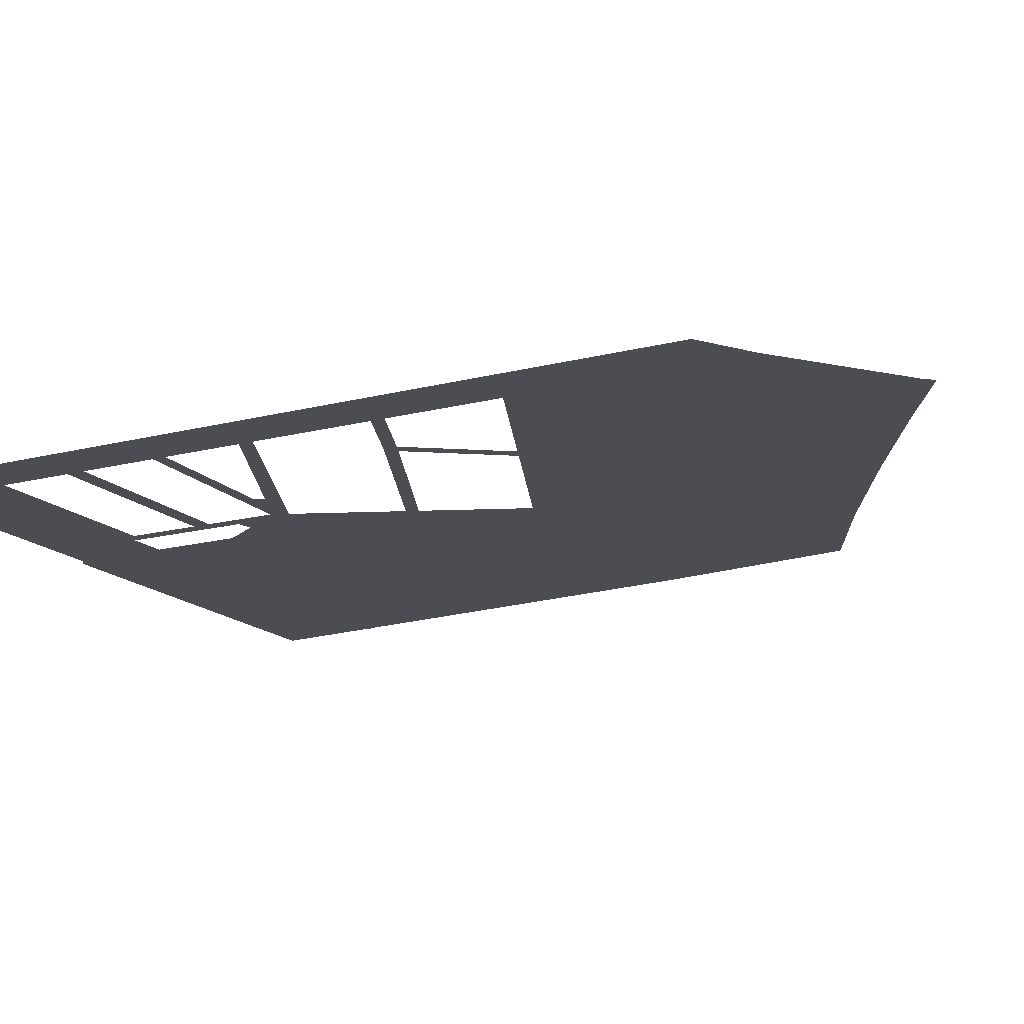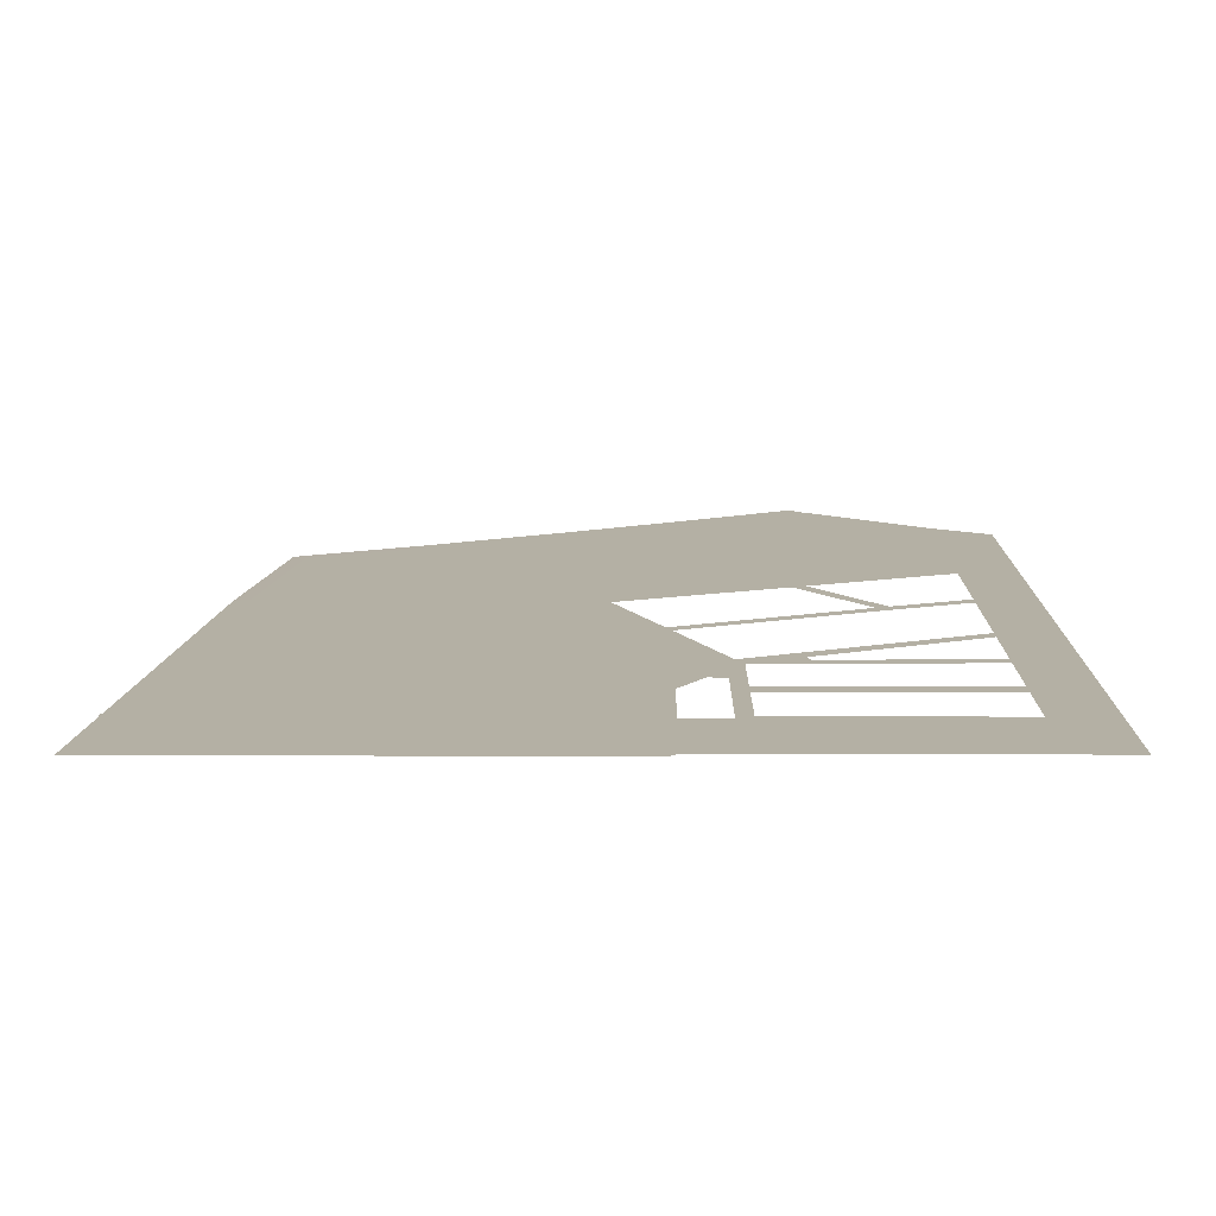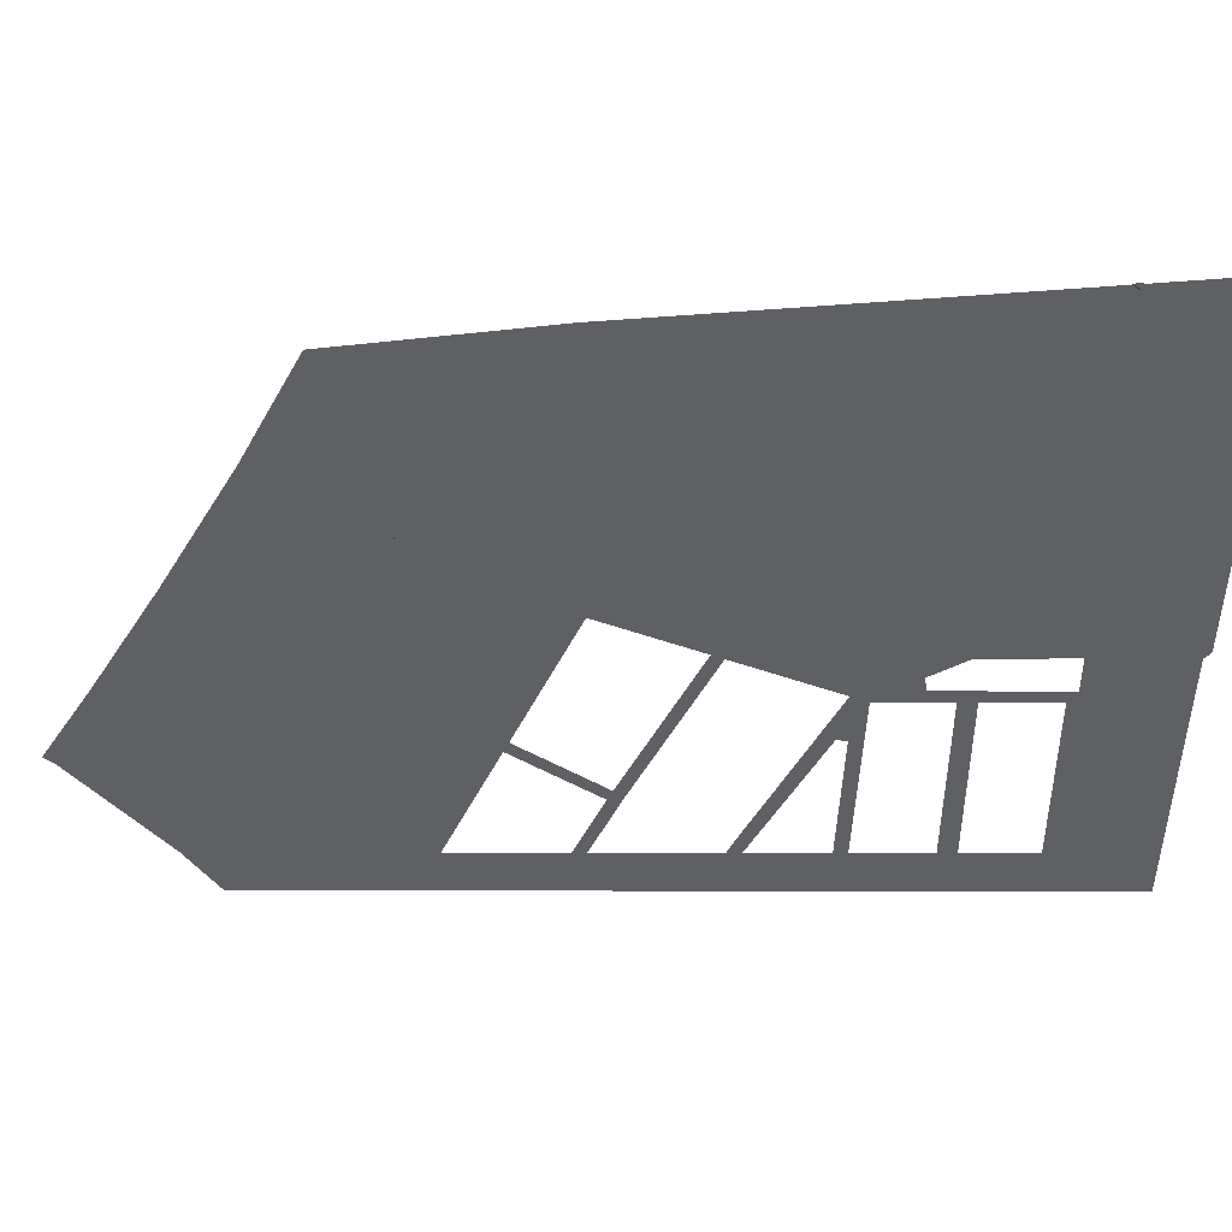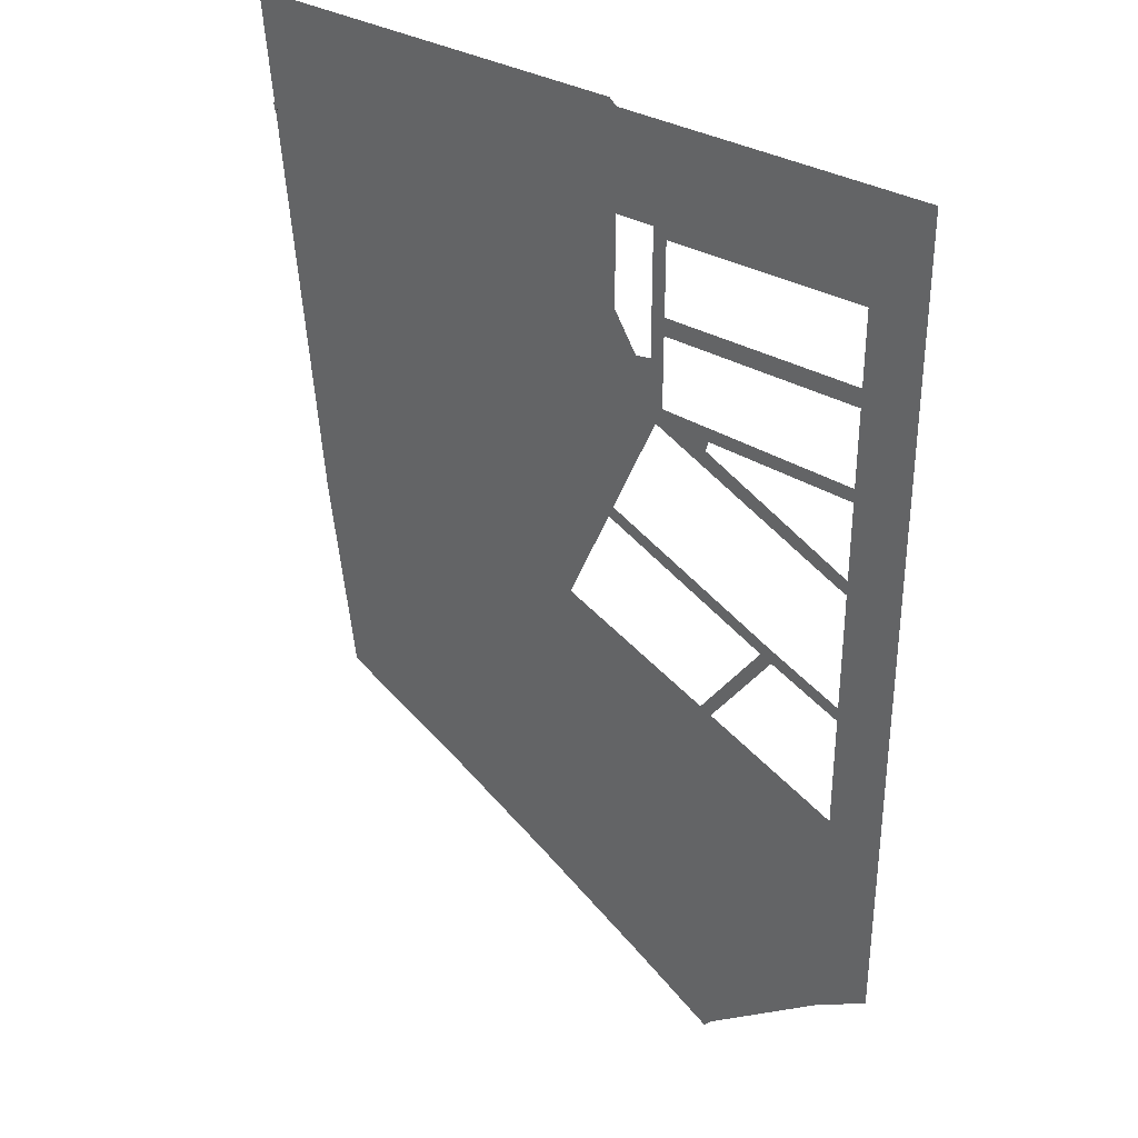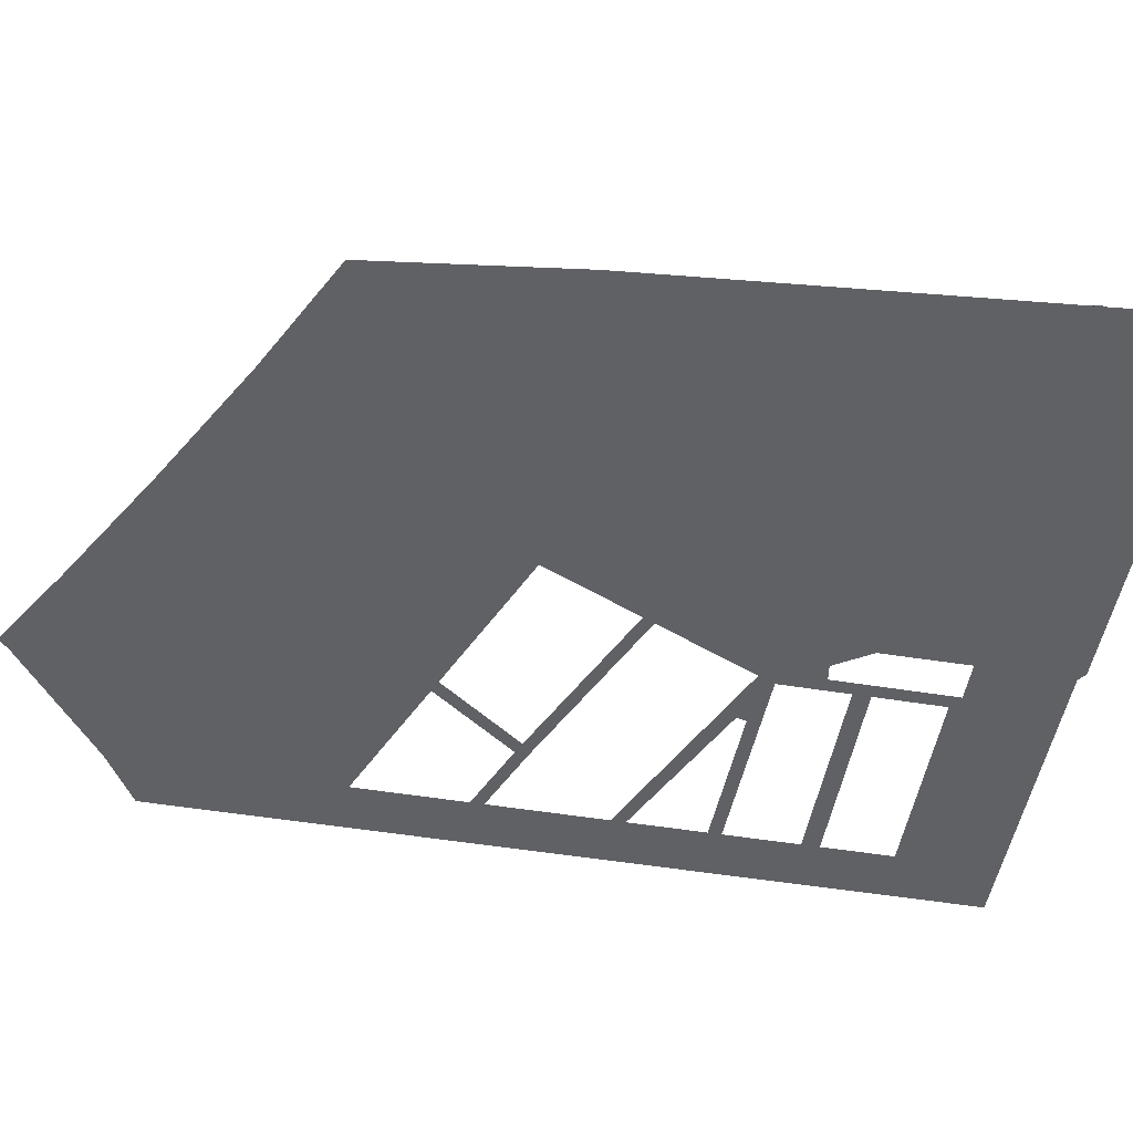
<metadata>
{"format":"obj","ext":"obj","renderer":"f3d","projection":"perspective","resolution":1024,"background":"white","views":[{"elev":-16.3,"azim":118.2,"up":"+Y"},{"elev":11.4,"azim":0.4,"up":"+Y"},{"elev":-43.6,"azim":-90.1,"up":"+Y"},{"elev":33.9,"azim":37.9,"up":"+Z"},{"elev":-50.1,"azim":-100.2,"up":"+Y"}]}
</metadata>
<code>
o Plane.017
v 124.7 67.81 192.1
v 152.8 67.81 -2.579
v 152.8 67.81 -139.7
v 124.7 67.81 -255.3
v 152.8 67.81 -237.6
v 18.16 67.81 192.1
v 152.8 67.81 192.1
v 152.8 67.81 -10.48
v 152.8 67.81 94.78
v 152.8 67.81 46.1
v 152.8 67.81 143.5
v 124.7 67.81 143.1
v 124.7 67.81 142.8
v 14.63 67.81 142
v 124.7 67.81 94.78
v 14.63 67.81 94.78
v 124.7 67.81 187.2
v 124.7 67.81 138
v 124.7 67.81 147.7
v 124.7 67.81 89.91
v 124.7 67.81 99.58
v 21.7 67.81 94.78
v 21.7 67.81 142.1
v 124.7 67.81 1.353
v 128.3 67.81 -2.579
v 124.7 67.81 -6.114
v 34.52 67.81 45.29
v 14.63 67.81 61.78
v 21.7 67.81 52.75
v -6.007 67.81 192.1
v -6.007 67.81 141.9
v -5.741 67.81 94.78
v 124.7 67.81 42.56
v 124.7 67.81 49.64
v 128.3 67.81 46.1
v 21.7 67.81 187.1
v 14.63 67.81 187.1
v 21.7 67.81 137.3
v 14.63 67.81 137.3
v 14.63 67.81 147
v 21.7 67.81 147.1
v 21.7 67.81 90.22
v 14.63 67.81 90.23
v 14.63 67.81 99.51
v 21.7 67.81 99.51
v 47.46 67.81 51.97
v 73.22 67.81 51.19
v 98.97 67.81 50.42
v 47.46 67.81 90.15
v 73.22 67.81 90.07
v 98.97 67.81 89.99
v 98.97 67.81 187.2
v 73.22 67.81 187.2
v 47.46 67.81 187.2
v 98.97 67.81 147.6
v 73.22 67.81 147.4
v 47.46 67.81 147.2
v 98.97 67.81 137.8
v 73.22 67.81 137.7
v 47.46 67.81 137.5
v 98.97 67.81 99.56
v 73.22 67.81 99.55
v 47.46 67.81 99.53
v 14.63 67.81 76.63
v 6.265 67.81 75.33
v -6.007 67.81 187.1
v -6.007 67.81 146.8
v 119.5 67.81 -141
v 124.7 67.81 -138.4
v 58.5 67.81 -308.6
v 62.92 67.81 -303.6
v 20.2 67.81 -277.5
v 13.67 67.81 -281.2
v 14.5 67.81 -274.1
v -42.19 67.81 -241
v -48.63 67.81 -244.9
v -47.95 67.81 -237.7
v -111.3 67.81 -202.6
v -117.5 67.81 -206.7
v -118.7 67.81 -198.7
v -111.1 67.81 -189.6
v 50.77 67.81 -111.4
v 44.58 67.81 -108.7
v 48.51 67.81 -103.2
v 54.7 67.81 -105.9
v -33.7 67.81 -74.92
v -40.88 67.81 -74.05
v -39.04 67.81 -67.46
v -33.86 67.81 -59.75
v -30.69 67.81 -69.03
v -172.4 67.81 -171.5
v -178.4 67.79 -175.8
v -62.3 67.81 188.8
v -59 67.81 195.4
v -55.71 67.81 188.8
v -122.5 67.81 188.8
v -129.2 67.81 188.8
v -126.2 67.81 195.4
v -209.3 67.81 188.8
v -216.5 67.81 195.4
v -105.8 67.81 -74.05
v -105.8 67.81 -67.46
v -99.16 67.81 -67.46
v -99.2 67.81 -74.05
v -192.2 67.81 -70.75
v -185.9 67.81 -67.46
v -185.1 67.81 -74.05
v -62.3 67.81 144.3
v -55.71 67.81 144.4
v -55.71 67.81 137.9
v -62.3 67.81 137.7
v -62.3 67.81 97.97
v -55.71 67.81 98.08
v -55.71 67.81 91.49
v -62.3 67.81 91.37
v -62.3 67.81 52.47
v -55.71 67.81 52.5
v -54.96 67.81 45.87
v -61.68 67.81 45.9
v 124.7 67.81 -6.114
v 119.6 67.81 -4.03
v 10.76 67.81 43.47
v -13.79 67.81 188.8
v -9.896 67.81 195.4
v -13.8 67.81 138.5
v -13.79 67.81 145.1
v -12.02 67.81 91.49
v -14.03 67.81 98.08
v 90.16 67.81 -54.53
v 87.28 67.81 -60.47
v 81.14 67.81 -57.71
v 85.05 67.81 -52.26
v 124.7 67.81 -76.5
v 124.7 67.81 -69.33
v -5.365 67.81 -10.44
v -7.981 67.81 -16.49
v -14.6 67.81 -15.2
v -11.8 67.81 -8.706
v -51.02 67.81 -7.499
v -44.29 67.81 -7.519
v -42.97 67.81 -14.16
v -49.71 67.81 -14.07
v -118.3 67.81 142.6
v -117.7 67.81 136
v -124.3 67.81 135.8
v -124.9 67.81 142.4
v -211.8 67.81 143.9
v -204.8 67.81 140
v -204.2 67.81 133.5
v -211 67.81 134.9
v -207.3 67.81 140.5
v -211.4 67.81 135.3
v -212.2 67.81 139.5
v -200.5 67.81 93.29
v -199.9 67.81 86.71
v -206.8 67.81 89.59
v -120.7 67.81 95.99
v -114.1 67.81 96.21
v -113.5 67.81 89.64
v -120.1 67.81 89.42
v -116.5 67.81 50.11
v -109.9 67.81 50.4
v -109.3 67.81 43.83
v -115.9 67.81 43.54
v -196.3 67.81 46.63
v -195.7 67.81 40.06
v -202.6 67.81 42.9
v -191.1 67.81 -10.42
v -190.5 67.81 -17
v -197.4 67.81 -14.08
v -104.5 67.81 -8.539
v -103.9 67.81 -15.12
v -110.5 67.81 -15.25
v -111.1 67.81 -8.675
v -74.2 67.81 -141.6
v -81.31 67.81 -140.6
v -77.31 67.81 -134
v -70.76 67.81 -135.9
v -3.626 67.81 -175.9
v 0.2707 67.81 -170.5
v 6.257 67.81 -173.5
v 2.368 67.81 -178.9
v 124.7 67.81 -200.9
v 124.7 67.81 -194.1
v -111.9 67.81 -133.3
v -105.4 67.81 -134
v -106.1 67.81 -140.6
v -112.6 67.81 -139.9
v 64.93 67.81 -210.2
v 69.1 67.81 -204.9
v 78.25 67.81 -203.9
v 71.87 67.81 -212
v -179.2 67.81 -119.4
v -178.3 67.81 -126.3
v -185.4 67.8 -122.6
v 124.7 67.81 -136.1
v 124.7 67.81 -145
v 18.1 67.81 43.86
v 12.43 67.81 50.01
v -13.79 67.81 167
v -13.85 67.81 -257.6
v -79.62 67.81 -220.2
v 39.71 67.81 -242.1
v -19.91 67.81 -209.9
v -25.79 67.81 -206.8
v -92.74 67.81 -172.1
v 85.13 67.81 -126.2
v 5.44 67.81 -91.81
v 8.909 67.81 -86.13
v -145.5 67.81 -185.1
v -92.42 67.81 188.8
v -169.2 67.81 188.8
v -62.3 67.81 166.6
v -55.71 67.81 166.6
v -182.2 67.81 -96.74
v -108.9 67.81 -103.7
v -102.3 67.81 -104
v -70.04 67.81 -74.05
v -69.1 67.81 -67.46
v -127 67.81 165.6
v -120.4 67.81 165.7
v -145.5 67.81 -74.05
v -145.8 67.81 -67.46
v -207 67.81 164.4
v -62.3 67.81 117.8
v -55.71 67.81 118
v -62.3 67.81 71.92
v -55.71 67.81 71.99
v -56.35 67.81 19.2
v -49.62 67.81 19.18
v -0.5202 67.81 17.38
v 6.369 67.81 16.71
v -22.1 67.81 44.67
v -34.87 67.81 98.08
v -33.86 67.81 91.49
v -34.75 67.81 188.8
v -34.76 67.81 138.2
v -34.75 67.81 144.8
v 64.82 67.81 -80.47
v 70.99 67.81 -83.18
v -19.34 67.81 -42.76
v -44.37 67.81 -40.76
v -28.04 67.81 -8.113
v 39.84 67.81 -31.35
v 36.58 67.81 -37.1
v 107.4 67.81 -61.93
v 106 67.81 -68.48
v -122.5 67.81 115.9
v -115.9 67.81 116.1
v -202.4 67.81 113.4
v -164.3 67.81 134.7
v -164.9 67.81 141.2
v -90.01 67.81 136.9
v -90.31 67.81 143.5
v -198.1 67.81 66.67
v -118.3 67.81 69.76
v -111.7 67.81 70.02
v -87.9 67.81 90.51
v -88.2 67.81 97.09
v -160 67.81 88.06
v -160.6 67.81 94.64
v -113.5 67.81 17.43
v -106.9 67.81 17.64
v -193.4 67.81 14.82
v -85.5 67.81 44.86
v -86.11 67.81 51.44
v -155.8 67.81 41.8
v -156.4 67.81 48.37
v -188.2 67.81 -42.23
v -108.2 67.81 -41.36
v -101.5 67.81 -41.29
v -150.5 67.81 -16.13
v -151.1 67.81 -9.546
v -76.82 67.81 -14.59
v -77.78 67.81 -8.019
v -52.23 67.81 -105.4
v -59.09 67.81 -104
v 28.51 67.81 -142.4
v 22.42 67.81 -139.6
v -115.6 67.81 -169.3
v 94.29 67.81 -173
v -175.3 67.81 -148.9
v -91.34 67.81 -134
v 33.65 67.81 -194.5
v 37.68 67.81 -189.2
v -145.4 67.81 -133.1
v -145.6 67.81 -126.4
v -38.91 67.81 -158.7
v -35.24 67.81 -153.2
v 124.7 67.81 -37.72
v -13.92 67.81 118.3
v 124.7 67.81 -6.114
v 89.72 67.81 -121
v -21.64 67.81 51.25
v 68.87 67.81 19.92
v 0.2081 67.81 70.75
v -27.75 67.81 71.37
v -148.2 67.81 -41.79
v -72.96 67.81 -41.03
v -25.07 67.81 18.28
v -153.5 67.81 16.13
v -34.81 67.81 118.1
v -89.1 67.81 117
v -158.2 67.81 68.22
v -14.9 67.81 -122.5
v 124.7 67.81 -22.82
v -162.4 67.81 114.6
v 70.42 67.81 27.8
v 61.4 67.81 -157.7
v -81.64 67.81 18.42
v -145.5 67.81 -100.2
v -34.75 67.81 166.8
v -167 67.81 165
v -91.37 67.81 166.2
v -87 67.81 70.97
v -145.5 67.81 -159.1
v -80.69 67.81 -104
v -59.26 67.81 -189.5
v 9.9 67.81 -226
v 41.56 67.81 -290.5
v 46.04 67.81 -244.8
v 93.82 67.81 -279.4
v 98.3 67.81 -233.6
v 69.93 67.81 -262.1
v 124.7 67.81 -62.3
v 118.1 67.81 -66.49
v 14.3 67.81 -26.8
v 46.26 67.81 39.57
v -56.55 67.81 -150.2
v 43.49 67.81 31.89
v -33.56 67.81 -114
v -76 67.81 -180.8
v -95.45 67.81 -211.4
v -10.89 67.81 -77.58
v 17.24 67.81 -20.9
v -14.13 67.81 -83.36
v -53 67.81 -144.6
v 28.71 67.81 -94.68
v 94.25 67.81 7.943
v -63.78 67.81 -229
v 47.56 67.81 44.89
v -17.49 67.81 -161.8
v 25.01 67.81 -100.3
v 3.761 67.81 -131.1
v -42.53 67.81 -198.1
v -21.27 67.81 -167.3
v 62.45 67.81 -41.81
v 58.86 67.81 -47.41
v 73.47 67.81 44.11
v 99.5 67.81 43.33
v 97.58 67.81 14.58
v 124.7 67.81 28.55
f 27 341 328
f 81 187 176
f 65 64 28
f 89 141 137
f 151 152 153
f 150 152 151 147
f 197 184 191
f 192 183 4 323
f 1 7 11 12
f 3 5 4 183 184 69
f 126 67 31 125
f 44 45 22 16
f 12 11 9 15
f 15 9 10 35 34 20
f 1 17 52 53 54 36 37 6
f 16 22 42 43
f 14 23 38 39
f 19 13 23 41 57 56 55
f 24 121 339 351
f 32 128 291 125 31
f 33 34 35
f 27 198 29
f 33 350 48 34
f 36 41 40 37
f 28 64 43 42 29
f 38 45 44 39
f 33 35 10 2 25 24 352
f 38 23 13 18 58 59 60
f 41 23 14 40
f 42 22 15 20 51 50 49
f 22 45 63 62 61 21 15
f 40 14 31 67
f 30 6 37 66
f 66 123 124 30
f 67 126 200 123 66
f 72 73 74
f 75 76 77
f 78 79 80 81
f 82 83 84 85
f 86 87 88 89 90
f 93 94 95
f 96 97 98
f 101 102 103 104
f 105 106 107
f 108 109 110 111
f 112 113 114 115
f 116 117 118 119
f 24 25 26 292 120 121
f 127 128 32
f 129 130 131 132
f 135 136 137 138
f 139 140 141 142
f 143 144 145 146
f 147 148 149 150
f 154 155 156
f 157 158 159 160
f 161 162 163 164
f 165 166 167
f 168 169 170
f 171 172 173 174
f 175 176 177 178
f 179 180 181 182
f 185 186 187 188
f 189 190 191 192
f 193 194 195
f 72 320 71 70 73
f 75 201 74 73 76
f 78 333 202 340 77 76 79
f 192 321 203 189
f 204 75 77 205
f 175 206 78 81 176
f 207 82 85 293
f 208 336 334 209
f 79 92 91 210 80
f 93 211 96 98 94
f 97 212 99 100 98
f 213 93 95 214
f 195 105 107 215 193
f 216 101 104 217
f 218 104 103 219
f 220 97 96 221
f 222 107 106 223
f 147 100 99 224 148
f 225 111 110 226
f 227 115 114 228
f 229 119 118 230
f 231 122 198 232
f 294 199 122 233
f 234 128 127 235
f 123 236 95 94 124
f 237 110 109 238
f 239 131 130 240
f 89 137 136 241 90
f 88 242 142 141 89
f 140 243 138 137 141
f 244 347 348 245
f 246 326 134 133 247
f 248 145 144 249
f 156 150 149 250 154
f 251 149 148 252
f 253 144 143 254
f 167 156 155 255 165
f 256 160 159 257
f 258 159 158 259
f 260 155 154 261
f 262 164 163 263
f 170 167 166 264 168
f 265 163 162 266
f 267 166 165 268
f 105 170 169 269 106
f 270 173 172 271
f 272 169 168 273
f 274 172 171 275
f 276 178 177 277
f 278 181 180 279
f 80 280 188 187 81
f 29 198 199 28
f 92 195 194 282 91
f 176 187 186 283 177
f 183 192 191 184
f 284 182 181 285
f 286 194 193 287
f 288 329 337 289
f 26 25 2 8 3 69 133 134 325 290 306
f 122 199 198
f 69 197 191 190 281 68
f 28 199 296 127 32 65
f 179 346 342 180
f 188 286 287 185
f 189 284 285 190
f 82 278 279 83
f 86 276 277 87
f 142 274 275 139
f 173 272 273 174
f 102 270 271 103
f 164 267 268 161
f 119 265 266 116
f 174 262 263 171
f 160 260 261 157
f 115 258 259 112
f 161 256 257 162
f 111 253 254 108
f 145 251 252 146
f 157 248 249 158
f 129 246 247 130
f 135 335 327 136
f 84 239 240 85
f 125 237 238 126
f 113 234 235 114
f 117 294 233 118
f 138 231 232 135
f 139 229 230 140
f 116 227 228 117
f 112 225 226 113
f 101 222 223 102
f 146 220 221 143
f 87 218 219 88
f 185 216 217 186
f 108 213 214 109
f 83 343 338 84
f 68 207 293 196 69
f 182 204 205 179
f 203 321 72 74
f 327 335 244 245
f 337 329 175 178
f 334 336 86 90
f 348 347 132 131
f 338 343 208 209
f 342 346 288 289
f 328 330 198 27
f 46 341 27 29
f 308 295 330 328
f 47 349 341 46
f 48 350 349 47
f 351 339 295 308
f 40 67 66 37
f 17 19 55 56 57 41 36 54 53 52
f 324 320 72 321
f 319 203 74 201
f 318 345 340 202
f 317 217 104 218
f 316 286 188 280
f 315 227 116 266
f 314 254 143 221
f 313 252 148 224
f 312 214 95 236
f 311 215 107 222
f 310 229 139 275
f 309 285 181 278
f 307 248 157 261
f 305 344 342 289
f 304 256 161 268
f 303 225 112 259
f 302 226 110 237
f 301 262 174 273
f 300 230 118 233
f 299 242 88 219
f 298 270 102 223
f 297 228 114 235
f 296 297 235 127
f 199 294 297 296
f 294 117 228 297
f 269 298 223 106
f 169 272 298 269
f 272 173 270 298
f 271 299 219 103
f 172 274 299 271
f 274 142 242 299
f 231 300 233 122
f 138 243 300 231
f 243 140 230 300
f 264 301 273 168
f 166 267 301 264
f 267 164 262 301
f 291 302 237 125
f 128 234 302 291
f 234 113 226 302
f 249 303 259 158
f 144 253 303 249
f 253 111 225 303
f 255 304 268 165
f 155 260 304 255
f 260 160 256 304
f 276 331 337 178
f 86 336 331 276
f 208 343 344 305
f 250 307 261 154
f 149 251 307 250
f 251 145 248 307
f 207 309 278 82
f 68 281 309 207
f 281 190 285 309
f 263 310 275 171
f 163 265 310 263
f 265 119 229 310
f 216 311 222 101
f 185 287 311 216
f 287 193 215 311
f 200 312 236 123
f 126 238 312 200
f 238 109 214 312
f 212 313 224 99
f 97 220 313 212
f 220 146 252 313
f 211 314 221 96
f 93 213 314 211
f 213 108 254 314
f 257 315 266 162
f 159 258 315 257
f 258 115 227 315
f 210 316 280 80
f 91 282 316 210
f 282 194 286 316
f 277 317 218 87
f 177 283 317 277
f 283 186 217 317
f 206 332 333 78
f 175 329 332 206
f 288 346 345 318
f 204 319 201 75
f 182 284 319 204
f 284 189 203 319
f 323 324 321 192
f 4 322 324 323
f 322 71 320 324
f 337 331 305 289
f 332 329 288 318
f 331 336 208 305
f 333 332 318 202
f 345 346 179 205
f 344 343 83 279
f 342 344 279 180
f 340 345 205 77

</code>
